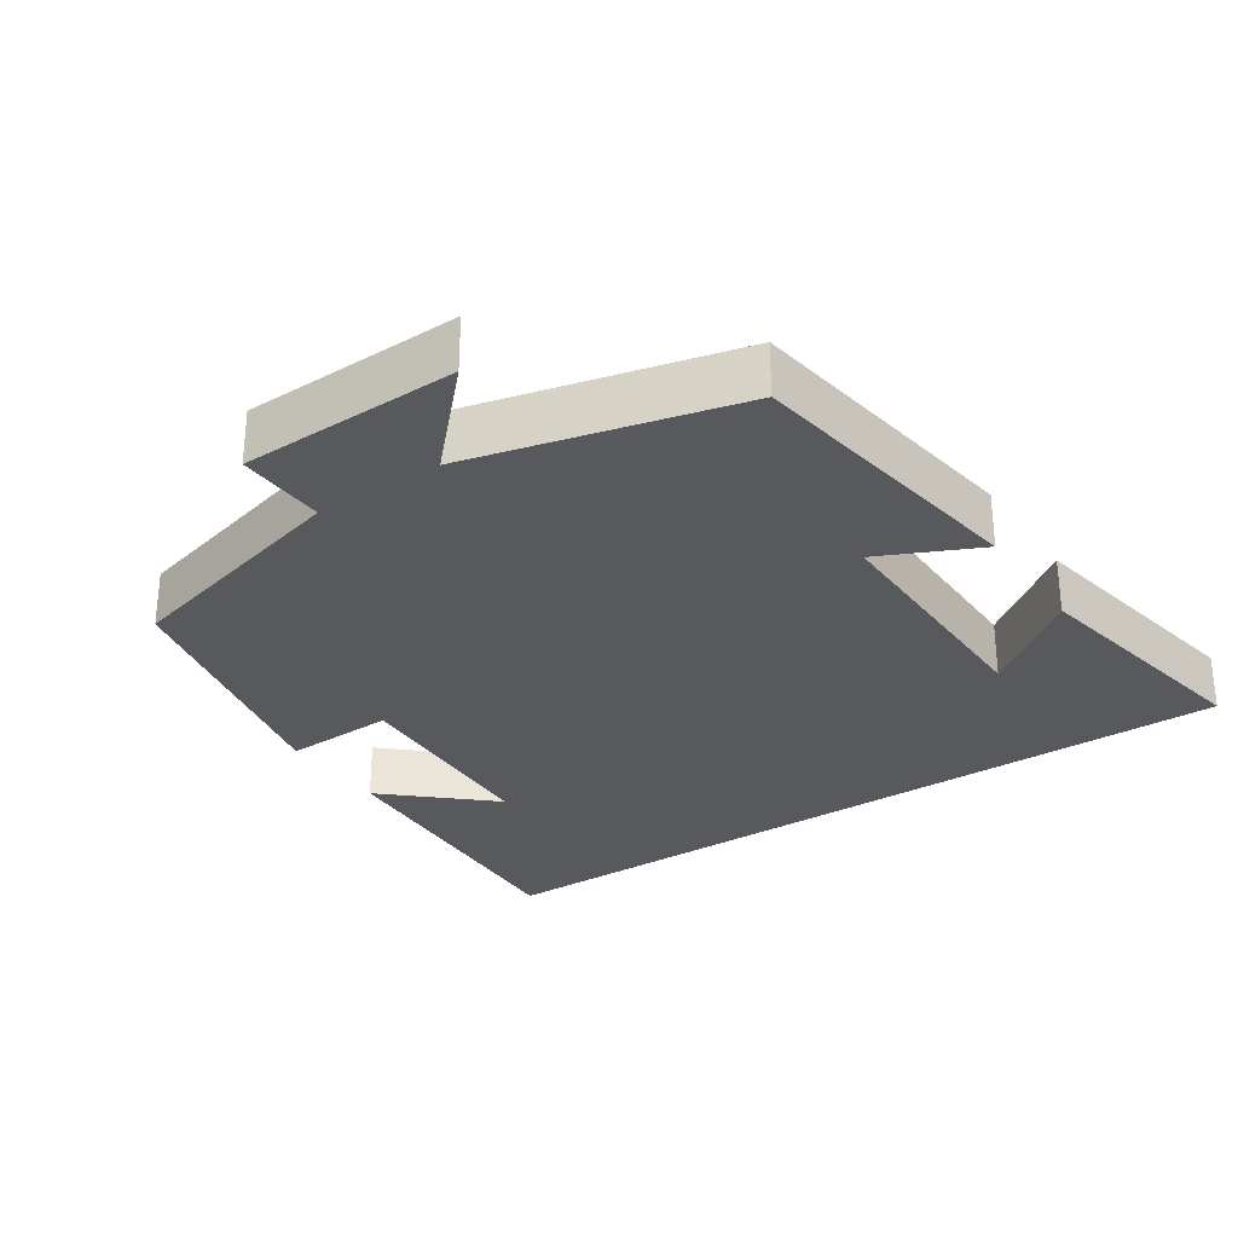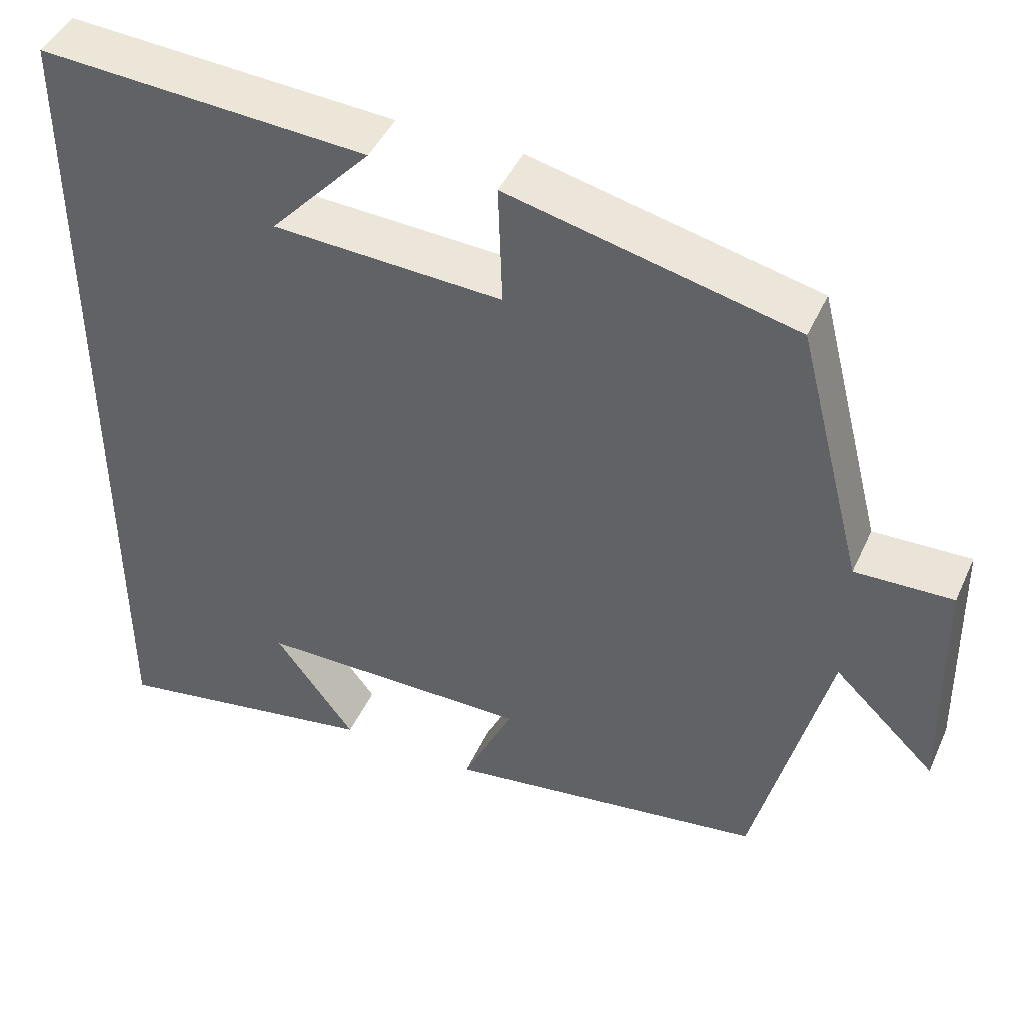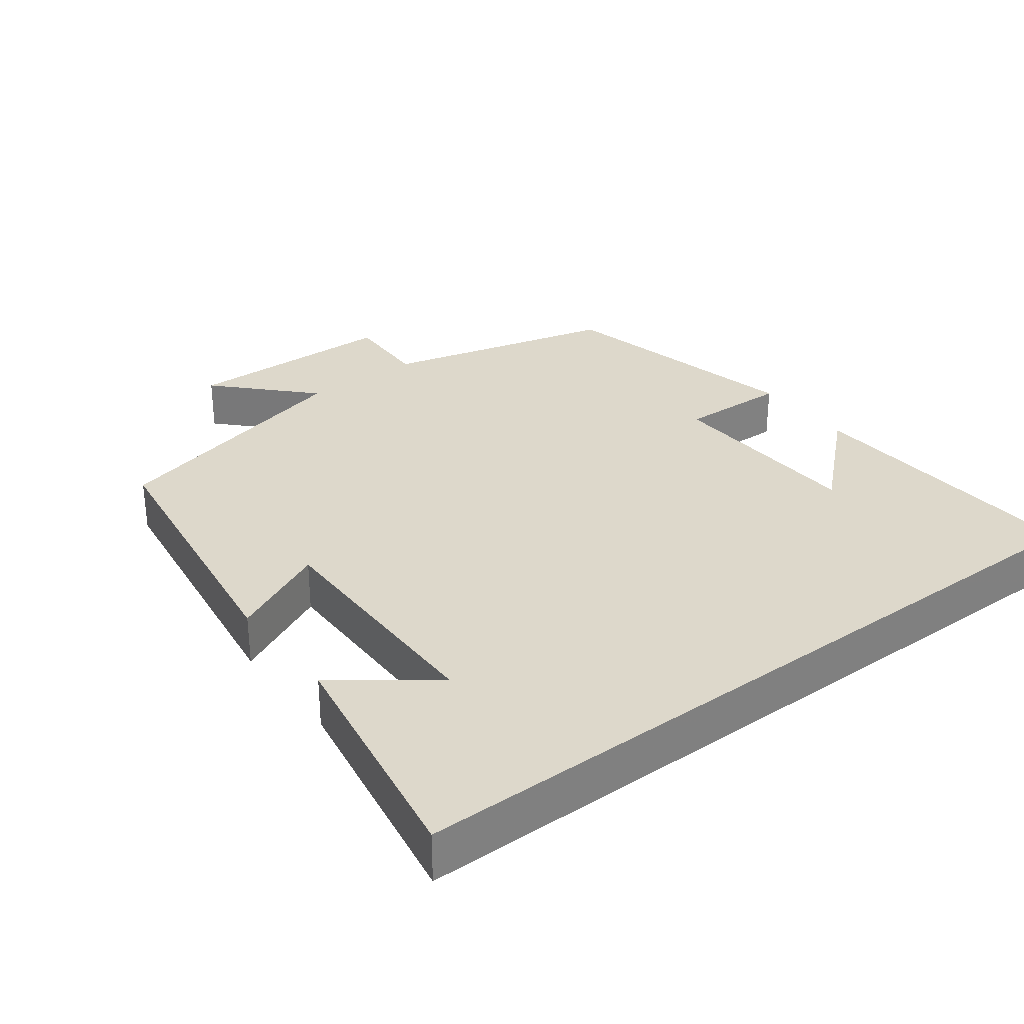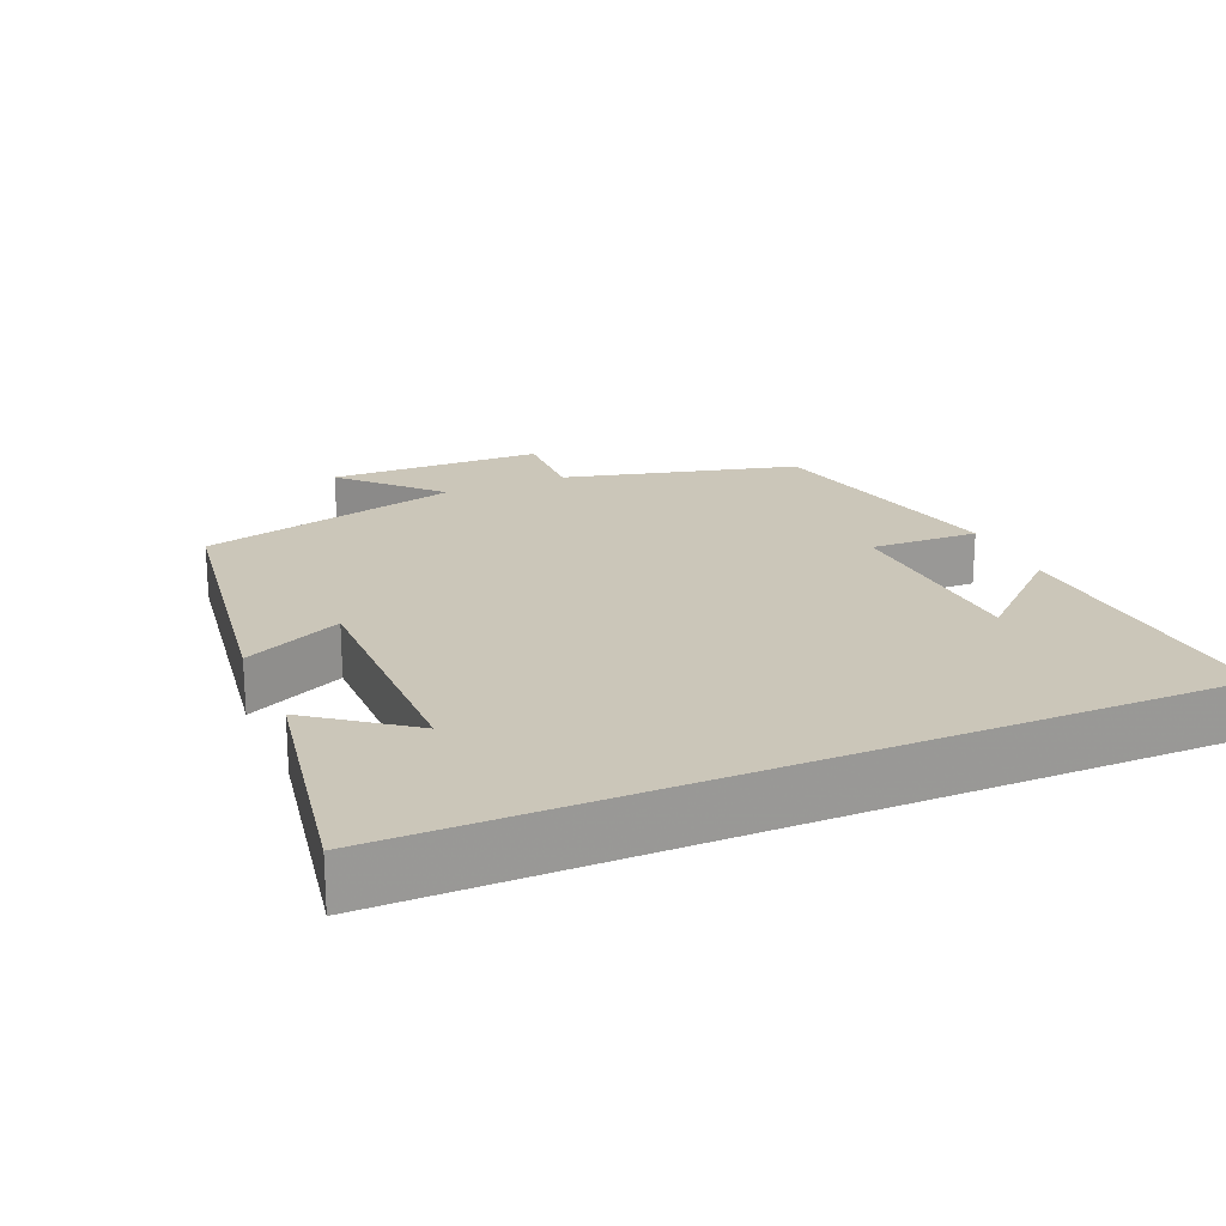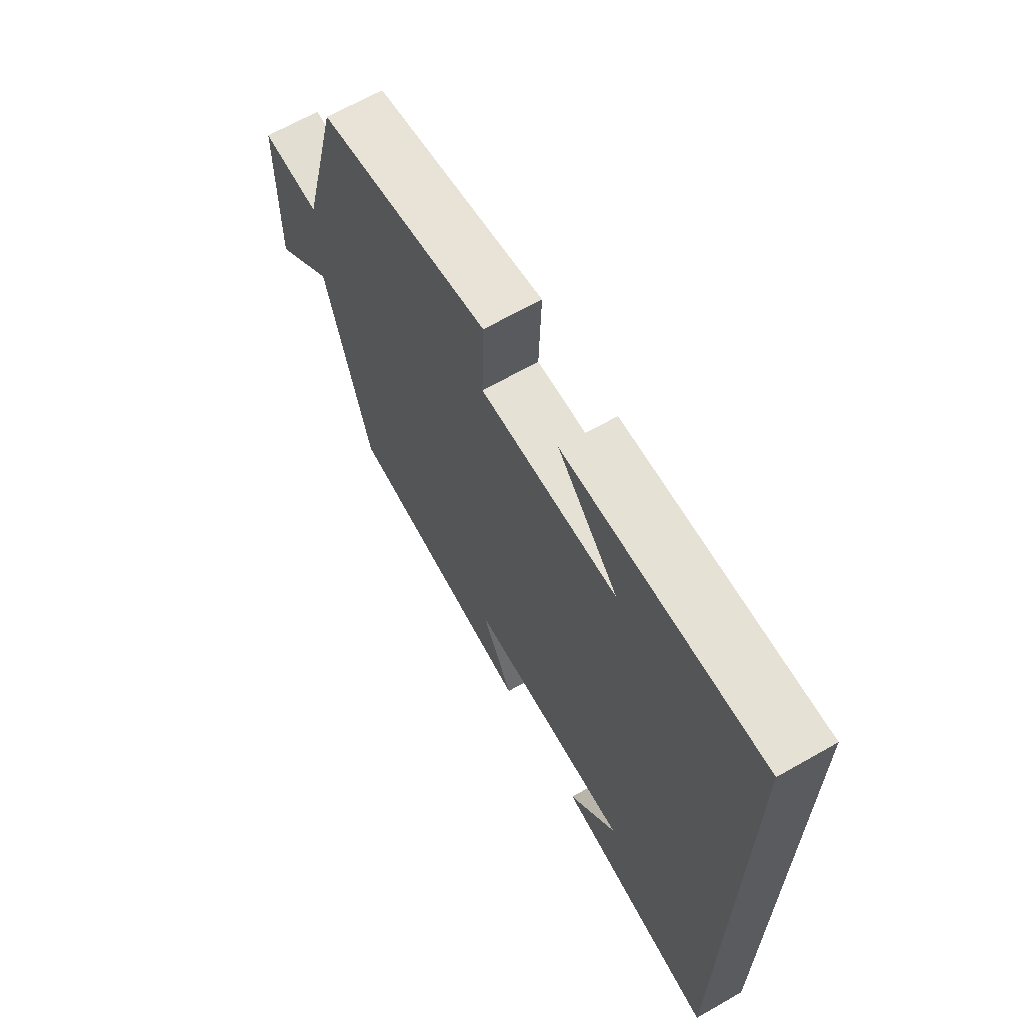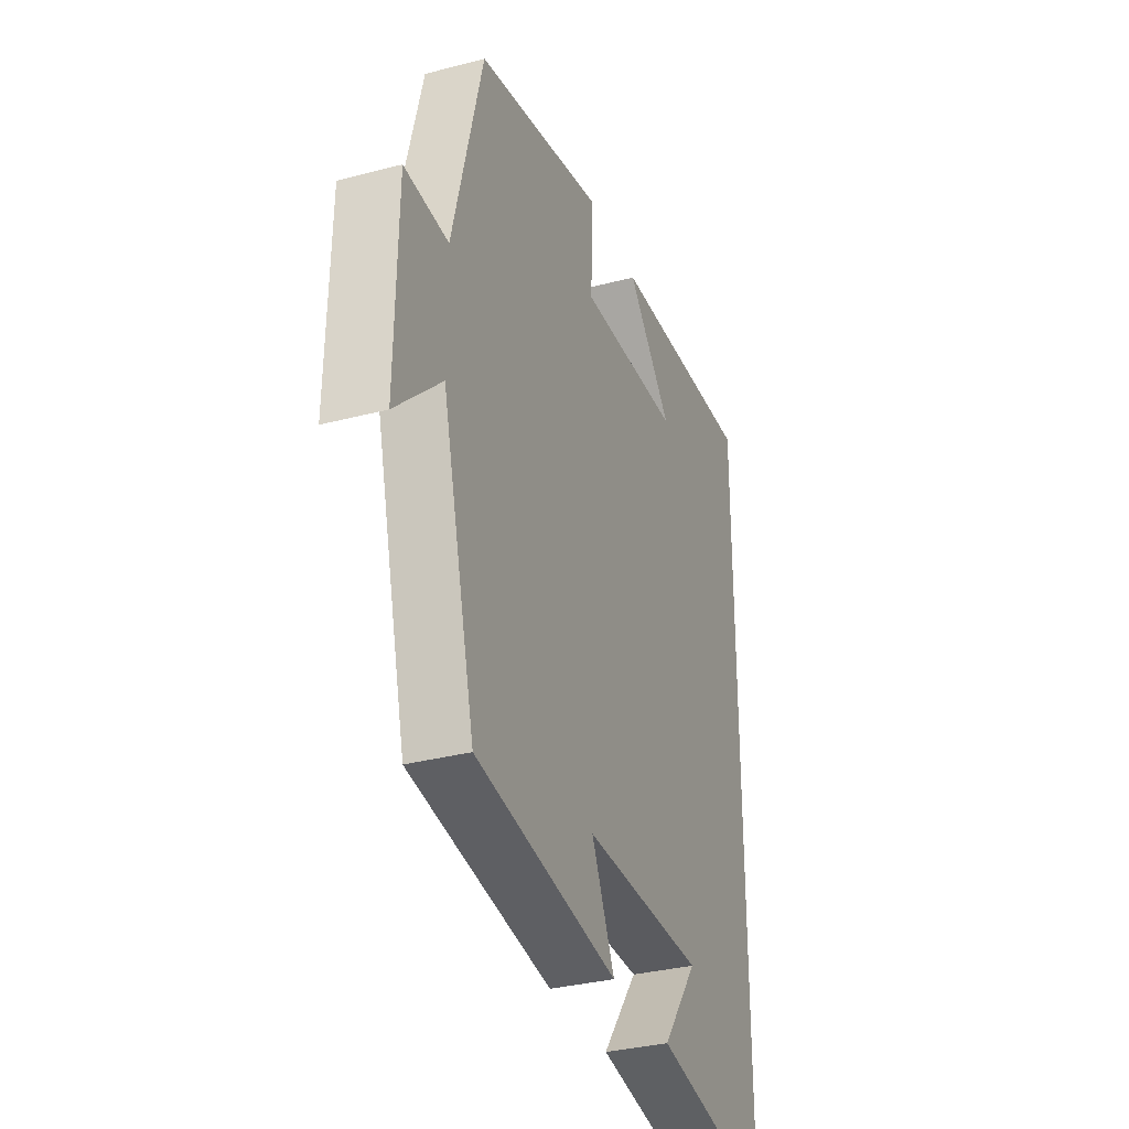
<metadata>
{"format":"obj","ext":"obj","renderer":"f3d","projection":"perspective","resolution":1024,"background":"white","views":[{"elev":-29.8,"azim":124.1,"up":"+Y"},{"elev":44.9,"azim":23.5,"up":"+Z"},{"elev":31.1,"azim":-127.1,"up":"+Y"},{"elev":20.8,"azim":-113.2,"up":"+Y"},{"elev":66.6,"azim":-119.7,"up":"+Z"},{"elev":-33.0,"azim":109.9,"up":"+Z"}]}
</metadata>
<code>
v 0.409 0.07 -0.442
v 0.011 0.07 -0.5
v 0.075 0.07 -0.364
v -0.265 0.07 -0.366
v -0.165 0.07 -0.5
v -0.5 0.07 -0.559
v -0.5 0.07 0.525
v -0.092 0.07 0.5
v -0.217 0.07 0.363
v 0.067 0.07 0.349
v 0.062 0.07 0.5
v 0.417 0.07 0.418
v 0.5 0.07 0.093
v 0.621 0.07 0.097
v 0.627 0.07 -0.201
v 0.5 0.07 -0.079
v 0.409 0 -0.442
v 0.011 0 -0.5
v 0.075 0 -0.364
v -0.265 0 -0.366
v -0.165 0 -0.5
v -0.5 0 -0.559
v -0.5 0 0.525
v -0.092 0 0.5
v -0.217 0 0.363
v 0.067 0 0.349
v 0.062 0 0.5
v 0.417 0 0.418
v 0.5 0 0.093
v 0.621 0 0.097
v 0.627 0 -0.201
v 0.5 0 -0.079
f 13 14 15 16
f 10 11 12 13
f 9 10 13 16
f 7 8 9
f 4 5 6
f 4 6 7 9
f 16 1 2 3
f 3 4 9 16
f 32 31 30 29
f 29 28 27 26
f 32 29 26 25
f 25 24 23
f 22 21 20
f 25 23 22 20
f 19 18 17 32
f 32 25 20 19
f 1 17 18 2
f 2 18 19 3
f 3 19 20 4
f 4 20 21 5
f 5 21 22 6
f 6 22 23 7
f 7 23 24 8
f 8 24 25 9
f 9 25 26 10
f 10 26 27 11
f 11 27 28 12
f 12 28 29 13
f 13 29 30 14
f 14 30 31 15
f 15 31 32 16
f 16 32 17 1

</code>
